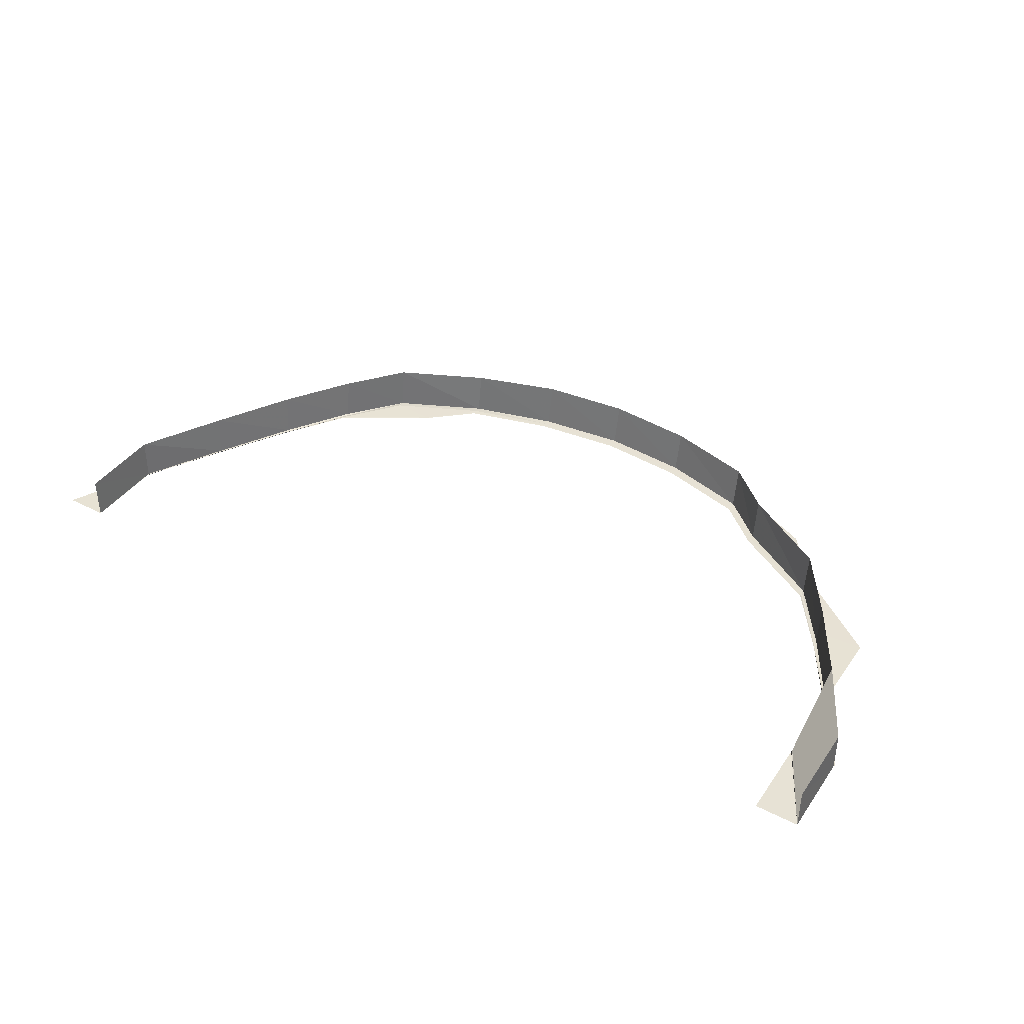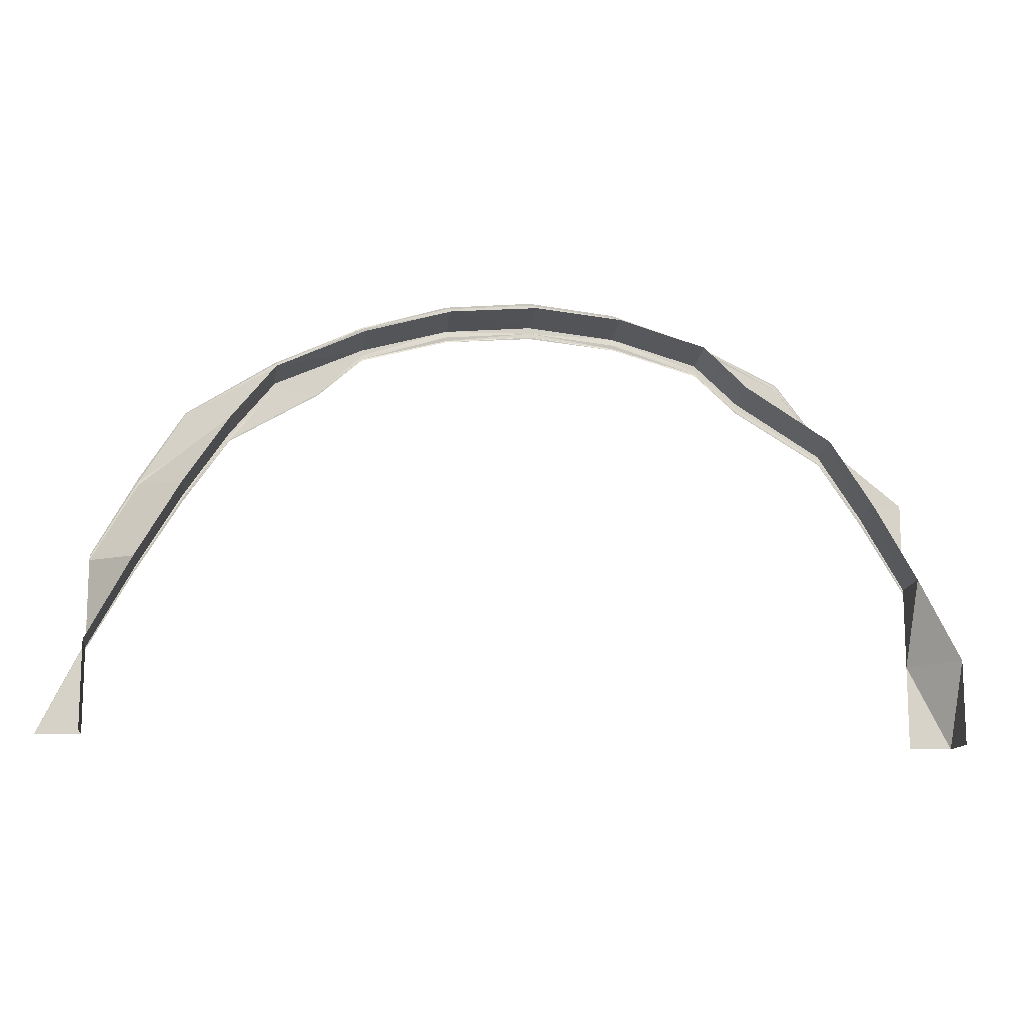
<metadata>
{"format":"obj","ext":"obj","renderer":"f3d","projection":"perspective","resolution":1024,"background":"white","views":[{"elev":40.1,"azim":-148.3,"up":"+Y"},{"elev":-12.7,"azim":170.8,"up":"+Z"}]}
</metadata>
<code>
o 4835
v 2241 1877 10.12
v 2241 1877 10.12
v 2241 1877 10.1
v 2241 1877 10.12
v 2241 1877 10.12
v 2241 1877 10.1
v 2241 1877 10.12
v 2241 1877 10.1
v 2241 1877 10.12
v 2241 1877 10.1
v 2241 1877 10.12
v 2241 1877 10.1
v 2241 1878 10.1
v 2241 1878 10.12
v 2241 1877 10.12
v 2241 1878 10.1
v 2241 1878 10.12
v 2241 1878 10.1
v 2241 1877 10.14
v 2241 1878 10.14
v 2241 1877 10.15
v 2241 1878 10.16
v 2241 1877 10.17
v 2241 1878 10.17
v 2241 1877 10.18
v 2241 1878 10.18
v 2241 1877 10.19
v 2241 1878 10.19
v 2241 1877 10.2
v 2241 1878 10.2
v 2241 1877 10.2
v 2241 1878 10.2
v 2241 1877 10.2
v 2241 1878 10.2
v 2241 1877 10.19
v 2241 1878 10.19
v 2241 1877 10.18
v 2241 1878 10.18
v 2241 1877 10.17
v 2241 1878 10.17
v 2241 1877 10.15
v 2241 1878 10.16
v 2241 1877 10.14
v 2241 1878 10.14
v 2241 1877 10.12
v 2241 1878 10.12
v 2241 1877 10.1
v 2241 1878 10.1
v 2241 1877 10.12
v 2241 1877 10.12
v 2241 1877 10.1
v 2241 1877 10.1
v 2241 1877 10.12
v 2241 1877 10.12
v 2241 1877 10.12
v 2241 1877 10.12
v 2241 1877 10.12
v 2241 1877 10.12
v 2241 1878 10.12
v 2241 1877 10.12
v 2241 1877 10.14
v 2241 1877 10.14
v 2241 1878 10.14
v 2241 1877 10.16
v 2241 1877 10.12
v 2241 1877 10.12
v 2241 1878 10.1
v 2241 1877 10.12
v 2241 1878 10.12
v 2241 1878 10.14
v 2241 1877 10.14
v 2241 1878 10.16
v 2241 1877 10.16
v 2241 1878 10.17
v 2241 1877 10.17
v 2241 1878 10.18
v 2241 1877 10.18
v 2241 1878 10.19
v 2241 1877 10.19
v 2241 1878 10.2
v 2241 1877 10.2
v 2241 1878 10.2
v 2241 1877 10.2
v 2241 1878 10.2
v 2241 1877 10.2
v 2241 1878 10.19
v 2241 1877 10.19
v 2241 1878 10.18
v 2241 1877 10.18
v 2241 1878 10.17
v 2241 1877 10.17
v 2241 1878 10.16
v 2241 1877 10.16
v 2241 1878 10.14
v 2241 1877 10.14
v 2241 1877 10.12
v 2241 1878 10.14
v 2241 1878 10.12
v 2241 1877 10.1
v 2241 1877 10.12
v 2241 1877 10.14
v 2241 1877 10.15
v 2241 1877 10.12
v 2241 1877 10.12
v 2241 1877 10.12
v 2241 1877 10.14
v 2241 1877 10.14
v 2241 1877 10.12
v 2241 1877 10.14
v 2241 1877 10.14
v 2241 1877 10.15
v 2241 1877 10.14
v 2241 1877 10.15
v 2241 1877 10.14
v 2241 1877 10.14
v 2241 1877 10.15
v 2241 1877 10.14
v 2241 1877 10.14
v 2241 1877 10.12
v 2241 1877 10.14
v 2241 1877 10.14
v 2241 1877 10.15
v 2241 1877 10.14
v 2241 1877 10.14
v 2241 1877 10.12
v 2241 1877 10.15
v 2241 1877 10.14
v 2241 1877 10.15
v 2241 1877 10.14
v 2241 1877 10.14
v 2241 1877 10.15
v 2241 1877 10.14
v 2241 1877 10.12
v 2241 1877 10.12
v 2241 1877 10.12
v 2241 1877 10.14
v 2241 1877 10.12
v 2241 1877 10.14
v 2241 1877 10.12
v 2241 1877 10.14
v 2241 1877 10.16
v 2241 1877 10.14
v 2241 1877 10.14
v 2241 1877 10.16
v 2241 1877 10.14
v 2241 1877 10.16
v 2241 1877 10.14
v 2241 1877 10.14
v 2241 1877 10.16
v 2241 1877 10.14
v 2241 1877 10.16
v 2241 1877 10.17
v 2241 1877 10.16
v 2241 1877 10.16
v 2241 1877 10.17
v 2241 1877 10.16
v 2241 1877 10.17
v 2241 1877 10.16
v 2241 1877 10.16
v 2241 1877 10.17
v 2241 1877 10.16
v 2241 1877 10.15
v 2241 1877 10.17
v 2241 1877 10.17
v 2241 1877 10.15
v 2241 1877 10.15
v 2241 1877 10.15
v 2241 1877 10.15
v 2241 1877 10.17
v 2241 1877 10.17
v 2241 1877 10.15
v 2241 1877 10.17
v 2241 1877 10.17
v 2241 1877 10.18
v 2241 1877 10.18
v 2241 1877 10.17
v 2241 1877 10.17
v 2241 1877 10.17
v 2241 1877 10.17
v 2241 1877 10.18
v 2241 1877 10.18
v 2241 1877 10.17
v 2241 1877 10.18
v 2241 1877 10.17
v 2241 1877 10.17
v 2241 1877 10.19
v 2241 1877 10.17
v 2241 1877 10.19
v 2241 1877 10.17
v 2241 1877 10.17
v 2241 1877 10.19
v 2241 1877 10.17
v 2241 1877 10.18
v 2241 1877 10.19
v 2241 1877 10.18
v 2241 1877 10.19
v 2241 1877 10.2
v 2241 1877 10.19
v 2241 1877 10.2
v 2241 1877 10.19
v 2241 1877 10.19
v 2241 1877 10.2
v 2241 1877 10.19
v 2241 1877 10.18
v 2241 1877 10.19
v 2241 1877 10.19
v 2241 1877 10.18
v 2241 1877 10.18
v 2241 1877 10.18
v 2241 1877 10.18
v 2241 1877 10.19
v 2241 1877 10.19
v 2241 1877 10.18
v 2241 1877 10.19
v 2241 1877 10.19
v 2241 1877 10.19
v 2241 1877 10.2
v 2241 1877 10.19
v 2241 1877 10.19
v 2241 1877 10.19
v 2241 1877 10.19
v 2241 1877 10.19
v 2241 1877 10.19
v 2241 1877 10.19
v 2241 1877 10.2
v 2241 1877 10.19
v 2241 1877 10.2
v 2241 1877 10.2
v 2241 1877 10.2
v 2241 1877 10.2
v 2241 1877 10.2
v 2241 1877 10.2
v 2241 1877 10.2
v 2241 1877 10.2
v 2241 1877 10.2
v 2241 1877 10.2
v 2241 1877 10.2
v 2241 1877 10.2
v 2241 1877 10.2
v 2241 1877 10.2
v 2241 1877 10.2
v 2241 1877 10.2
v 2241 1877 10.2
v 2241 1877 10.2
v 2241 1877 10.2
v 2241 1877 10.2
v 2241 1877 10.2
v 2241 1877 10.2
v 2241 1877 10.19
v 2241 1877 10.2
v 2241 1877 10.19
v 2241 1877 10.19
v 2241 1877 10.2
v 2241 1877 10.2
v 2241 1877 10.19
v 2241 1877 10.2
v 2241 1877 10.2
v 2241 1877 10.19
v 2241 1877 10.2
v 2241 1877 10.2
v 2241 1877 10.2
v 2241 1877 10.2
v 2241 1877 10.2
v 2241 1877 10.19
v 2241 1877 10.19
v 2241 1877 10.2
v 2241 1877 10.2
v 2241 1877 10.2
v 2241 1877 10.2
v 2241 1877 10.2
v 2241 1877 10.2
v 2241 1877 10.2
v 2241 1877 10.2
v 2241 1877 10.2
v 2241 1877 10.2
v 2241 1877 10.2
v 2241 1877 10.2
v 2241 1877 10.19
v 2241 1877 10.2
v 2241 1877 10.2
v 2241 1877 10.2
v 2241 1877 10.2
v 2241 1877 10.2
v 2241 1877 10.2
v 2241 1877 10.2
v 2241 1877 10.2
v 2241 1877 10.2
v 2241 1877 10.2
v 2241 1877 10.19
v 2241 1877 10.19
v 2241 1877 10.19
v 2241 1877 10.2
v 2241 1877 10.19
v 2241 1877 10.19
v 2241 1877 10.19
v 2241 1877 10.19
v 2241 1877 10.19
v 2241 1877 10.19
v 2241 1877 10.19
v 2241 1877 10.18
v 2241 1877 10.18
v 2241 1877 10.19
v 2241 1877 10.19
v 2241 1877 10.19
v 2241 1877 10.19
v 2241 1877 10.18
v 2241 1877 10.18
v 2241 1877 10.19
v 2241 1877 10.18
v 2241 1877 10.19
v 2241 1877 10.2
v 2241 1877 10.19
v 2241 1877 10.2
v 2241 1877 10.19
v 2241 1877 10.2
v 2241 1877 10.2
v 2241 1877 10.19
v 2241 1877 10.2
v 2241 1877 10.18
v 2241 1877 10.17
v 2241 1877 10.18
v 2241 1877 10.19
v 2241 1877 10.17
v 2241 1877 10.19
v 2241 1877 10.17
v 2241 1877 10.19
v 2241 1877 10.19
v 2241 1877 10.17
v 2241 1877 10.19
v 2241 1877 10.18
v 2241 1877 10.17
v 2241 1877 10.17
v 2241 1877 10.18
v 2241 1877 10.18
v 2241 1877 10.18
v 2241 1877 10.18
v 2241 1877 10.17
v 2241 1877 10.17
v 2241 1877 10.18
v 2241 1877 10.17
v 2241 1877 10.17
v 2241 1877 10.15
v 2241 1877 10.15
v 2241 1877 10.17
v 2241 1877 10.17
v 2241 1877 10.17
v 2241 1877 10.17
v 2241 1877 10.15
v 2241 1877 10.15
v 2241 1877 10.17
v 2241 1877 10.16
v 2241 1877 10.17
v 2241 1877 10.17
v 2241 1877 10.16
v 2241 1877 10.17
v 2241 1877 10.16
v 2241 1877 10.17
v 2241 1877 10.17
v 2241 1877 10.16
v 2241 1877 10.17
v 2241 1877 10.16
v 2241 1877 10.14
v 2241 1877 10.16
v 2241 1877 10.16
v 2241 1877 10.16
v 2241 1877 10.14
v 2241 1877 10.16
v 2241 1877 10.14
v 2241 1877 10.16
v 2241 1877 10.14
v 2241 1877 10.16
v 2241 1877 10.16
v 2241 1877 10.14
v 2241 1877 10.16
v 2241 1877 10.14
v 2241 1877 10.14
v 2241 1877 10.16
v 2241 1877 10.14
v 2241 1877 10.12
v 2241 1877 10.14
v 2241 1877 10.12
v 2241 1877 10.14
v 2241 1877 10.14
v 2241 1877 10.14
v 2241 1877 10.14
v 2241 1878 10.16
v 2241 1877 10.17
v 2241 1877 10.16
v 2241 1877 10.16
v 2241 1878 10.17
v 2241 1877 10.18
v 2241 1877 10.17
v 2241 1877 10.17
v 2241 1877 10.17
v 2241 1877 10.17
v 2241 1877 10.16
v 2241 1877 10.16
v 2241 1877 10.17
v 2241 1877 10.17
v 2241 1877 10.17
v 2241 1878 10.18
v 2241 1877 10.19
v 2241 1877 10.19
v 2241 1877 10.18
v 2241 1877 10.19
v 2241 1877 10.19
v 2241 1877 10.17
v 2241 1877 10.17
v 2241 1877 10.19
v 2241 1877 10.19
v 2241 1877 10.18
v 2241 1878 10.19
v 2241 1877 10.2
v 2241 1877 10.2
v 2241 1877 10.19
v 2241 1877 10.2
v 2241 1877 10.2
v 2241 1877 10.19
v 2241 1877 10.19
v 2241 1877 10.2
v 2241 1877 10.2
v 2241 1877 10.19
v 2241 1878 10.2
v 2241 1877 10.2
v 2241 1877 10.2
v 2241 1877 10.2
v 2241 1877 10.2
v 2241 1877 10.2
v 2241 1877 10.2
v 2241 1877 10.2
v 2241 1877 10.2
v 2241 1877 10.2
v 2241 1877 10.2
v 2241 1878 10.2
v 2241 1877 10.2
v 2241 1877 10.2
v 2241 1877 10.2
v 2241 1877 10.2
v 2241 1877 10.2
v 2241 1877 10.2
v 2241 1877 10.2
v 2241 1877 10.2
v 2241 1877 10.2
v 2241 1877 10.2
v 2241 1878 10.2
v 2241 1877 10.19
v 2241 1877 10.2
v 2241 1877 10.2
v 2241 1877 10.2
v 2241 1877 10.2
v 2241 1877 10.2
v 2241 1877 10.2
v 2241 1877 10.2
v 2241 1877 10.2
v 2241 1877 10.2
v 2241 1878 10.19
v 2241 1877 10.18
v 2241 1877 10.2
v 2241 1877 10.19
v 2241 1877 10.2
v 2241 1877 10.2
v 2241 1877 10.2
v 2241 1877 10.2
v 2241 1877 10.2
v 2241 1877 10.2
v 2241 1877 10.19
v 2241 1878 10.18
v 2241 1877 10.17
v 2241 1877 10.19
v 2241 1877 10.18
v 2241 1877 10.19
v 2241 1877 10.19
v 2241 1877 10.2
v 2241 1877 10.2
v 2241 1877 10.19
v 2241 1877 10.19
v 2241 1877 10.18
v 2241 1878 10.17
v 2241 1877 10.16
v 2241 1877 10.17
v 2241 1877 10.17
v 2241 1877 10.17
v 2241 1877 10.17
v 2241 1877 10.19
v 2241 1877 10.19
v 2241 1877 10.17
v 2241 1878 10.16
v 2241 1877 10.14
v 2241 1877 10.17
v 2241 1877 10.17
v 2241 1877 10.17
v 2241 1877 10.16
v 2241 1877 10.16
v 2241 1877 10.16
v 2241 1877 10.16
v 2241 1877 10.16
v 2241 1877 10.16
v 2241 1877 10.17
v 2241 1877 10.17
v 2241 1877 10.16
v 2241 1877 10.14
v 2241 1877 10.14
v 2241 1877 10.14
v 2241 1877 10.14
v 2241 1877 10.16
v 2241 1877 10.16
v 2241 1877 10.14
v 2241 1877 10.15
v 2241 1877 10.15
v 2241 1877 10.17
v 2241 1877 10.15
v 2241 1877 10.17
v 2241 1877 10.15
v 2241 1877 10.15
v 2241 1877 10.17
v 2241 1877 10.15
v 2241 1877 10.18
v 2241 1877 10.17
v 2241 1877 10.17
v 2241 1877 10.18
v 2241 1877 10.17
v 2241 1877 10.18
v 2241 1877 10.17
v 2241 1877 10.17
v 2241 1877 10.18
v 2241 1877 10.17
v 2241 1877 10.19
v 2241 1877 10.18
v 2241 1877 10.18
v 2241 1877 10.19
v 2241 1877 10.18
v 2241 1877 10.19
v 2241 1877 10.18
v 2241 1877 10.18
v 2241 1877 10.19
v 2241 1877 10.18
v 2241 1877 10.2
v 2241 1877 10.19
v 2241 1877 10.19
v 2241 1877 10.19
v 2241 1877 10.19
v 2241 1877 10.19
v 2241 1877 10.19
v 2241 1877 10.19
v 2241 1877 10.19
v 2241 1877 10.19
v 2241 1877 10.2
v 2241 1877 10.2
v 2241 1877 10.19
v 2241 1877 10.2
v 2241 1877 10.19
v 2241 1877 10.2
v 2241 1877 10.19
v 2241 1877 10.19
v 2241 1877 10.2
v 2241 1877 10.19
v 2241 1877 10.2
v 2241 1877 10.2
v 2241 1877 10.2
v 2241 1877 10.19
v 2241 1877 10.2
v 2241 1877 10.19
v 2241 1877 10.2
v 2241 1877 10.2
v 2241 1877 10.19
v 2241 1877 10.2
v 2241 1877 10.19
v 2241 1877 10.2
v 2241 1877 10.19
v 2241 1877 10.19
v 2241 1877 10.19
v 2241 1877 10.19
v 2241 1877 10.19
v 2241 1877 10.19
v 2241 1877 10.19
v 2241 1877 10.19
v 2241 1877 10.18
v 2241 1877 10.19
v 2241 1877 10.19
v 2241 1877 10.18
v 2241 1877 10.19
v 2241 1877 10.18
v 2241 1877 10.19
v 2241 1877 10.19
v 2241 1877 10.18
v 2241 1877 10.19
v 2241 1877 10.17
v 2241 1877 10.18
v 2241 1877 10.18
v 2241 1877 10.17
v 2241 1877 10.18
v 2241 1877 10.17
v 2241 1877 10.18
v 2241 1877 10.18
v 2241 1877 10.17
v 2241 1877 10.18
v 2241 1877 10.15
v 2241 1877 10.17
v 2241 1877 10.17
v 2241 1877 10.15
v 2241 1877 10.15
v 2241 1877 10.15
v 2241 1877 10.17
v 2241 1877 10.15
v 2241 1877 10.17
v 2241 1877 10.17
v 2241 1877 10.15
v 2241 1877 10.17
v 2241 1877 10.14
v 2241 1877 10.15
v 2241 1877 10.14
v 2241 1877 10.15
v 2241 1877 10.15
v 2241 1877 10.14
v 2241 1877 10.15
v 2241 1877 10.15
v 2241 1877 10.14
v 2241 1877 10.14
v 2241 1877 10.15
v 2241 1877 10.15
v 2241 1877 10.15
v 2241 1877 10.15
v 2241 1877 10.14
v 2241 1877 10.14
v 2241 1877 10.15
v 2241 1877 10.14
v 2241 1877 10.14
v 2241 1877 10.12
v 2241 1877 10.12
v 2241 1877 10.1
v 2241 1877 10.12
v 2241 1877 10.14
v 2241 1877 10.14
v 2241 1877 10.12
v 2241 1877 10.14
v 2241 1877 10.12
v 2241 1877 10.14
v 2241 1877 10.14
v 2241 1877 10.12
v 2241 1877 10.14
f 1 2 3
f 4 5 3
f 6 7 8
f 8 9 10
f 9 11 12
f 13 14 8
f 8 15 16
f 15 17 18
f 19 20 17
f 21 22 20
f 23 24 22
f 25 26 24
f 27 28 26
f 29 30 28
f 31 32 30
f 33 34 32
f 35 36 34
f 37 38 36
f 39 40 38
f 41 42 40
f 43 44 42
f 45 46 44
f 47 48 46
f 49 47 50
f 47 51 50
f 51 52 53
f 54 52 55
f 56 52 57
f 58 47 59
f 59 60 61
f 62 58 63
f 63 61 64
f 65 66 61
f 67 47 68
f 69 67 68
f 70 69 71
f 72 70 73
f 74 72 75
f 76 74 77
f 78 76 79
f 80 78 81
f 82 80 83
f 84 82 85
f 86 84 87
f 88 86 89
f 90 88 91
f 92 90 93
f 94 92 95
f 14 94 96
f 97 95 96
f 98 96 99
f 100 101 98
f 101 102 97
f 103 101 104
f 105 106 104
f 101 107 108
f 106 107 108
f 109 102 110
f 102 111 112
f 113 111 112
f 114 113 110
f 114 113 115
f 113 116 117
f 114 118 119
f 120 121 119
f 120 122 123
f 124 121 125
f 122 126 127
f 128 126 127
f 129 128 123
f 129 128 130
f 128 131 132
f 133 124 134
f 133 124 135
f 124 136 137
f 138 132 137
f 95 138 139
f 139 138 15
f 140 141 138
f 142 141 143
f 141 144 145
f 146 144 145
f 147 146 143
f 147 146 148
f 146 149 150
f 93 151 138
f 138 151 19
f 141 152 151
f 153 152 154
f 152 155 156
f 157 155 156
f 158 157 154
f 158 157 159
f 157 160 161
f 151 162 132
f 163 164 162
f 165 163 166
f 165 163 167
f 168 169 167
f 163 170 171
f 169 170 171
f 151 172 21
f 91 172 151
f 172 173 162
f 174 175 173
f 176 174 177
f 176 174 178
f 179 180 178
f 174 181 182
f 180 181 182
f 152 183 172
f 184 183 185
f 183 186 187
f 188 186 187
f 189 188 185
f 189 188 190
f 188 191 192
f 89 193 172
f 172 193 23
f 183 194 193
f 195 194 196
f 194 197 198
f 199 197 198
f 200 199 196
f 200 199 201
f 199 202 203
f 193 204 173
f 205 206 204
f 207 205 208
f 207 205 209
f 210 211 209
f 205 212 213
f 211 212 213
f 193 214 25
f 87 214 193
f 214 215 204
f 216 217 215
f 218 216 219
f 218 216 220
f 221 222 220
f 216 223 224
f 222 223 224
f 194 225 214
f 226 225 227
f 225 228 229
f 230 228 229
f 231 230 227
f 231 230 232
f 230 233 234
f 85 235 214
f 214 235 27
f 225 236 235
f 237 236 238
f 236 239 240
f 241 239 240
f 242 241 238
f 242 241 243
f 241 244 245
f 235 246 215
f 247 248 246
f 249 247 250
f 249 247 251
f 252 253 251
f 247 254 255
f 253 254 255
f 235 256 29
f 83 256 235
f 256 257 246
f 258 259 257
f 260 258 261
f 260 258 262
f 263 264 262
f 258 265 266
f 264 265 266
f 236 267 256
f 268 267 269
f 267 270 271
f 272 270 271
f 273 272 269
f 273 272 274
f 272 275 276
f 81 277 256
f 256 277 31
f 267 278 277
f 279 278 280
f 278 281 282
f 283 281 282
f 284 283 280
f 284 283 285
f 283 286 287
f 277 288 257
f 289 290 288
f 291 289 292
f 291 289 293
f 294 295 293
f 289 296 297
f 295 296 297
f 277 298 33
f 79 298 277
f 298 299 288
f 300 301 299
f 302 300 303
f 302 300 304
f 305 306 304
f 300 307 308
f 306 307 308
f 278 309 298
f 310 309 311
f 309 312 313
f 314 312 313
f 315 314 311
f 315 314 316
f 314 317 318
f 77 319 298
f 298 319 35
f 309 320 319
f 321 320 322
f 320 323 324
f 325 323 324
f 326 325 322
f 326 325 327
f 325 328 329
f 319 330 299
f 331 332 330
f 333 331 334
f 333 331 335
f 336 337 335
f 331 338 339
f 337 338 339
f 319 340 37
f 75 340 319
f 340 341 330
f 342 343 341
f 344 342 345
f 344 342 346
f 347 348 346
f 342 349 350
f 348 349 350
f 320 351 340
f 352 351 353
f 351 354 355
f 356 354 355
f 357 356 353
f 357 356 358
f 356 359 360
f 73 361 340
f 340 361 39
f 351 362 361
f 363 362 364
f 365 366 364
f 365 366 367
f 367 368 369
f 366 370 371
f 362 370 371
f 372 373 369
f 372 373 374
f 373 375 64
f 373 376 377
f 378 376 377
f 378 379 380
f 379 381 382
f 65 381 382
f 383 65 384
f 383 65 385
f 386 64 387
f 388 389 387
f 390 387 391
f 392 388 393
f 392 388 394
f 395 396 394
f 388 397 398
f 396 397 398
f 399 400 391
f 401 391 402
f 403 399 404
f 403 399 405
f 406 407 405
f 399 408 409
f 407 408 409
f 410 411 402
f 412 402 413
f 414 410 415
f 414 410 416
f 417 418 416
f 410 419 420
f 418 419 420
f 421 422 413
f 423 413 424
f 425 421 426
f 425 421 427
f 428 429 427
f 421 430 431
f 429 430 431
f 432 433 424
f 434 424 435
f 436 432 437
f 436 432 438
f 439 440 438
f 432 441 442
f 440 441 442
f 443 444 435
f 445 435 446
f 447 443 448
f 447 443 449
f 450 451 449
f 443 452 453
f 451 452 453
f 454 455 446
f 456 446 457
f 458 454 459
f 458 454 460
f 461 462 460
f 454 463 464
f 462 463 464
f 465 466 457
f 467 457 468
f 469 465 470
f 469 465 471
f 472 473 471
f 465 474 475
f 473 474 475
f 476 477 468
f 478 468 479
f 480 476 481
f 480 476 482
f 483 484 482
f 476 485 486
f 484 485 486
f 487 479 488
f 489 490 479
f 102 491 487
f 492 493 488
f 494 489 495
f 494 489 496
f 497 498 496
f 489 499 500
f 498 499 500
f 501 492 502
f 501 492 503
f 504 505 503
f 492 506 507
f 505 506 507
f 508 491 509
f 491 510 511
f 512 510 511
f 513 512 509
f 513 512 514
f 512 515 516
f 491 517 478
f 518 517 519
f 517 520 521
f 522 520 521
f 523 522 519
f 523 522 524
f 522 525 526
f 517 527 467
f 528 527 529
f 527 530 531
f 532 530 531
f 533 532 529
f 533 532 534
f 532 535 536
f 527 537 456
f 538 537 539
f 537 540 541
f 542 540 541
f 543 542 539
f 543 542 544
f 542 545 546
f 537 547 445
f 548 547 549
f 547 550 551
f 552 550 551
f 553 552 549
f 553 552 554
f 552 555 556
f 547 557 434
f 558 557 559
f 557 560 561
f 562 560 561
f 563 562 559
f 563 562 564
f 562 565 566
f 557 567 423
f 568 567 569
f 567 570 571
f 572 570 571
f 573 572 569
f 573 572 574
f 572 575 576
f 567 577 412
f 578 577 579
f 577 580 581
f 582 580 581
f 583 582 579
f 583 582 584
f 582 585 586
f 577 587 401
f 588 587 589
f 587 590 591
f 592 590 591
f 593 592 589
f 593 592 594
f 592 595 596
f 587 597 390
f 598 597 599
f 597 62 386
f 600 62 601
f 597 602 603
f 604 602 603
f 605 604 599
f 605 604 606
f 604 607 608
f 62 609 610
f 611 609 610
f 612 611 601
f 612 611 613
f 611 614 615
f 361 616 341
f 617 618 616
f 619 617 620
f 619 617 621
f 622 623 621
f 617 624 625
f 623 624 625
f 626 627 616
f 71 626 361
f 361 626 41
f 628 629 627
f 628 630 629
f 68 628 626
f 626 628 43
f 362 631 626
f 632 631 633
f 631 634 635
f 636 634 635
f 637 636 633
f 637 636 638
f 636 639 640

</code>
